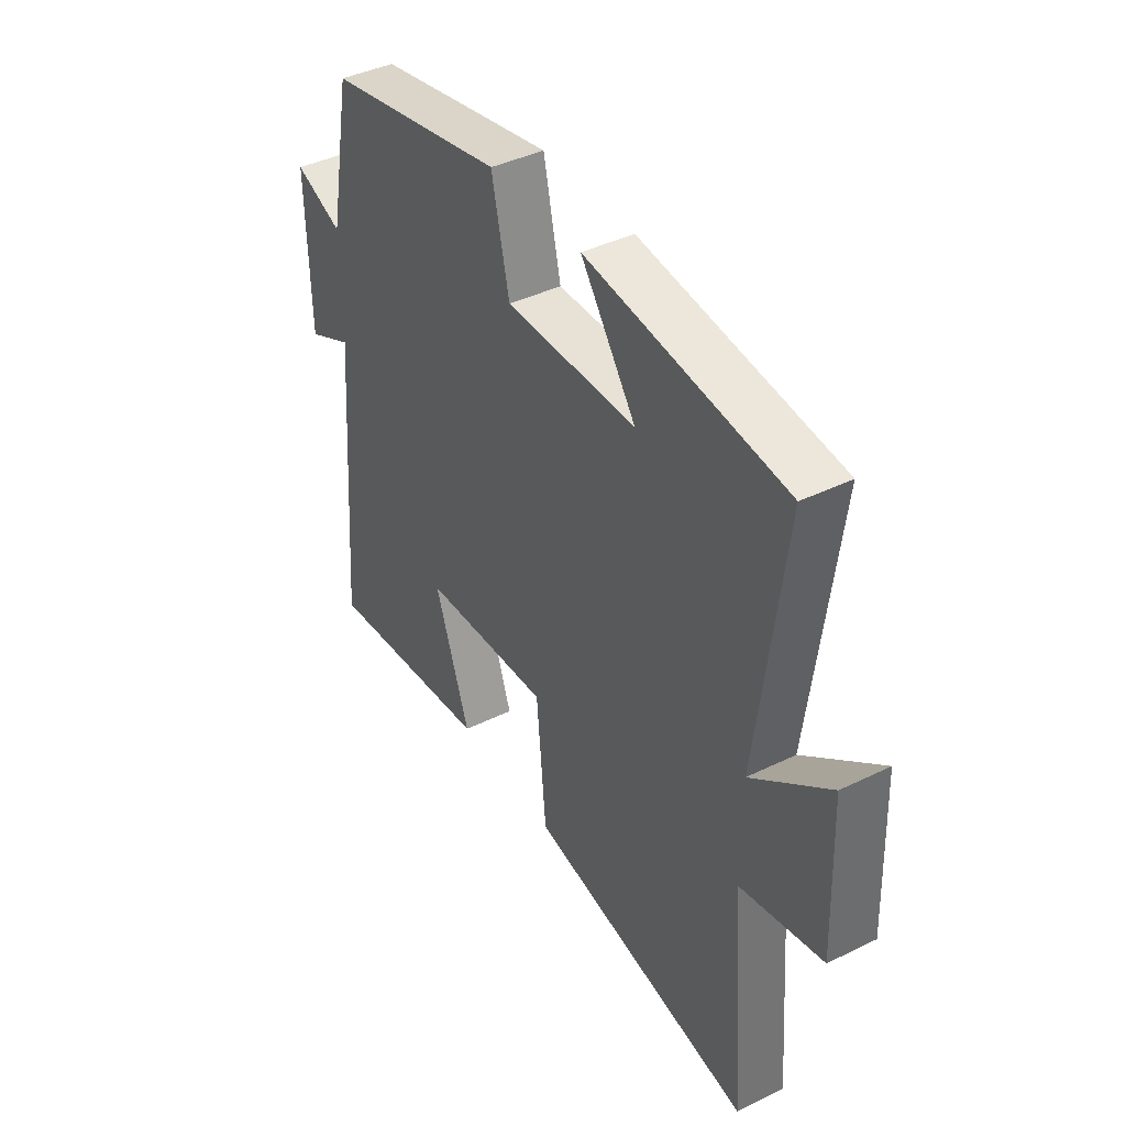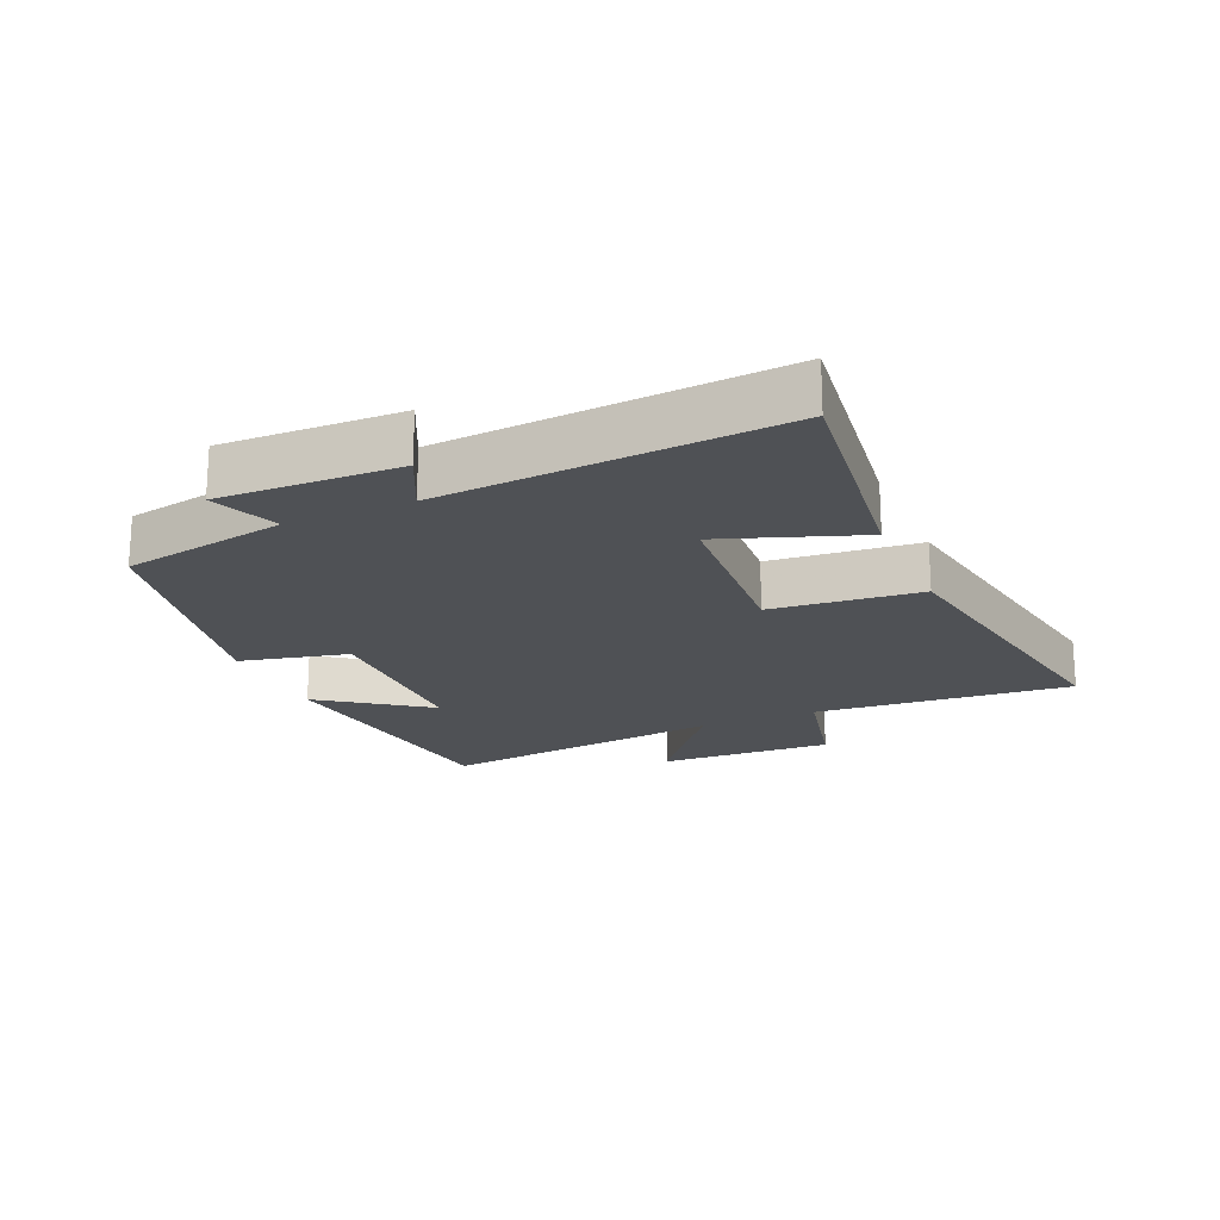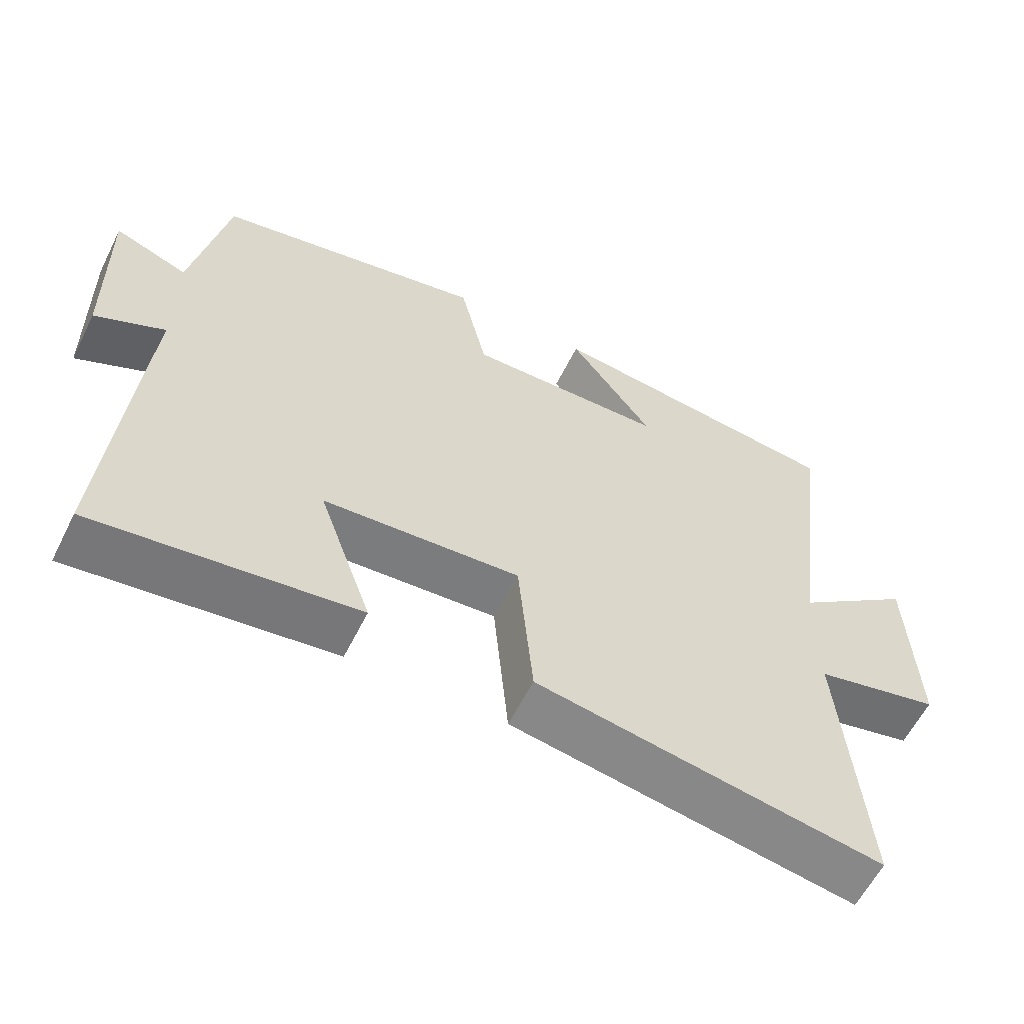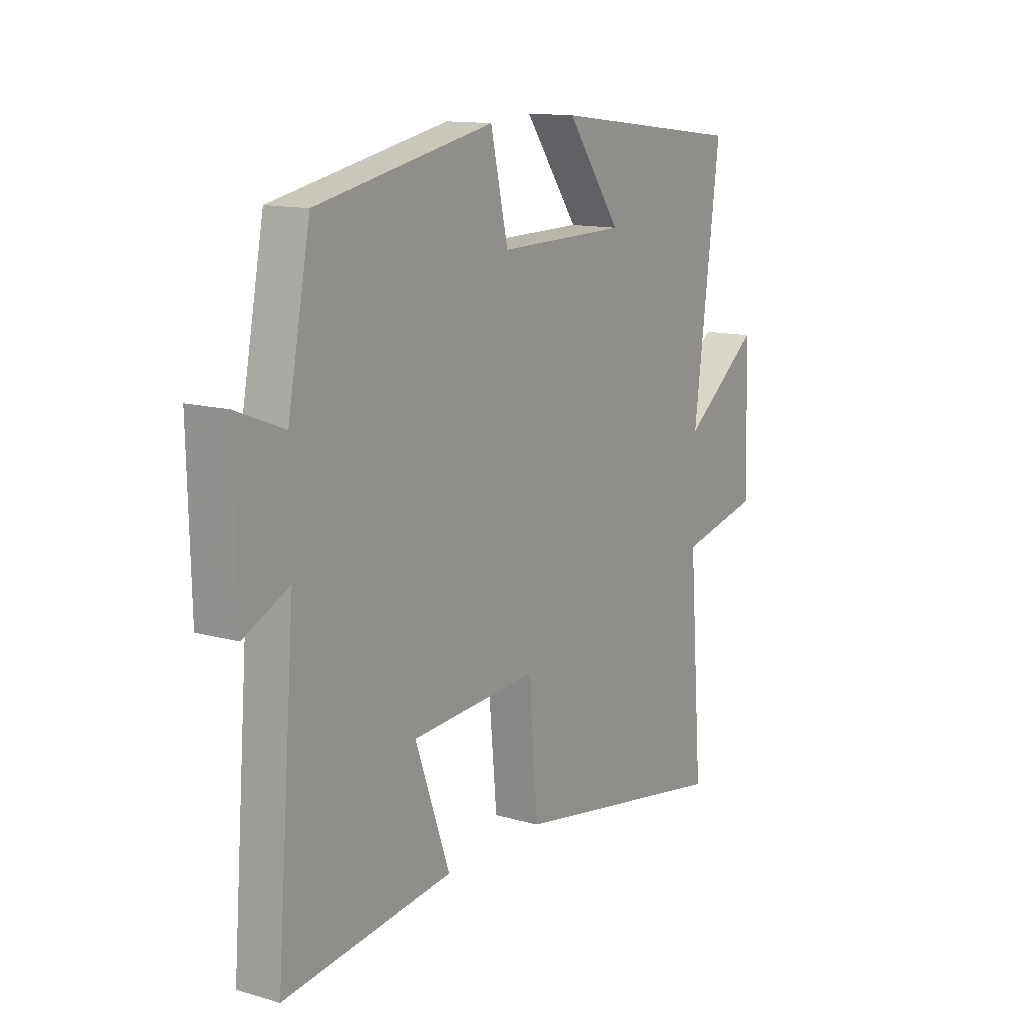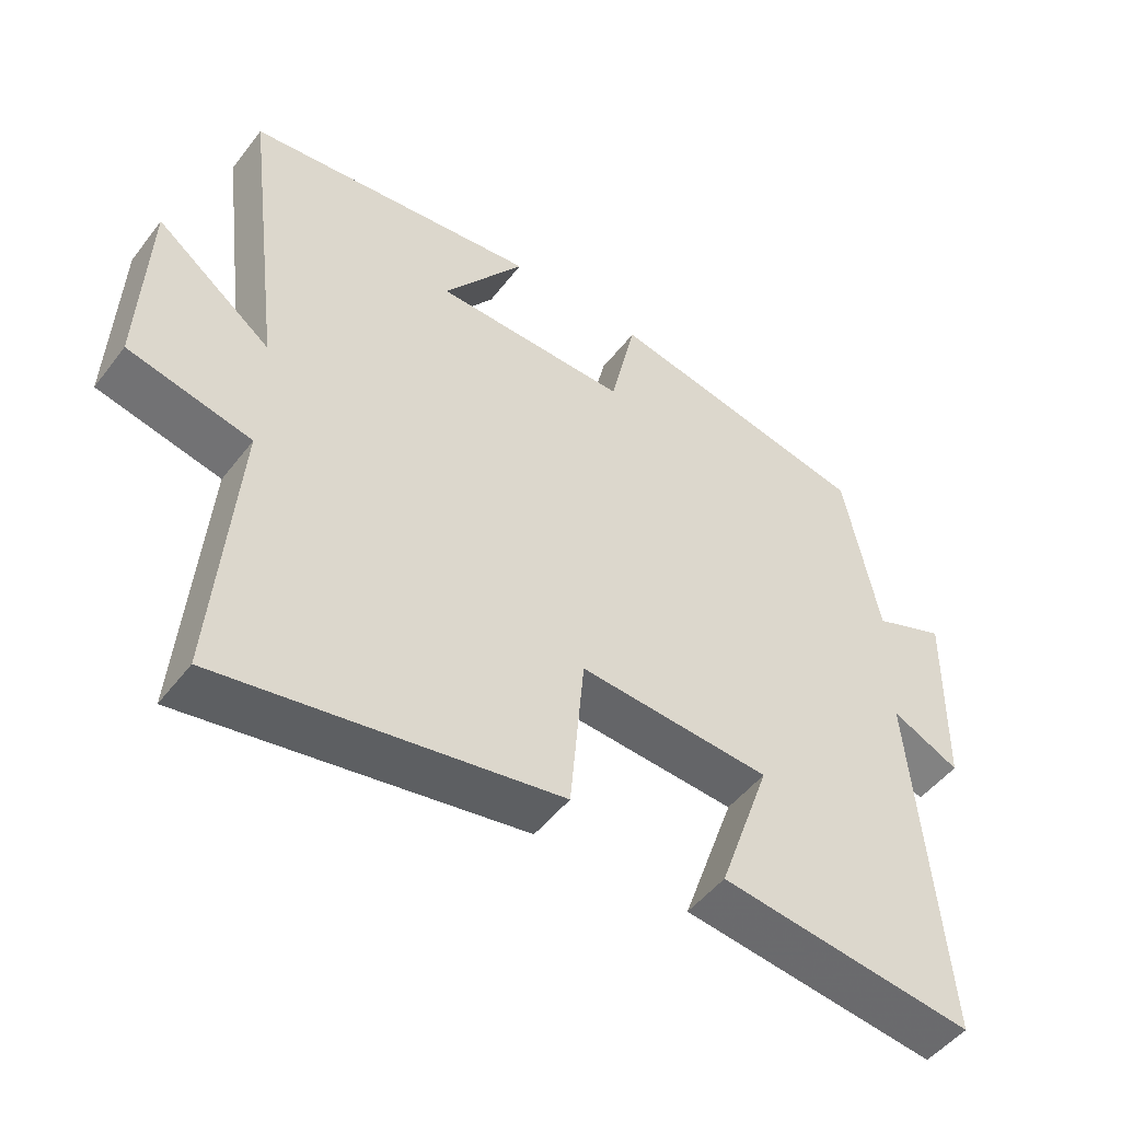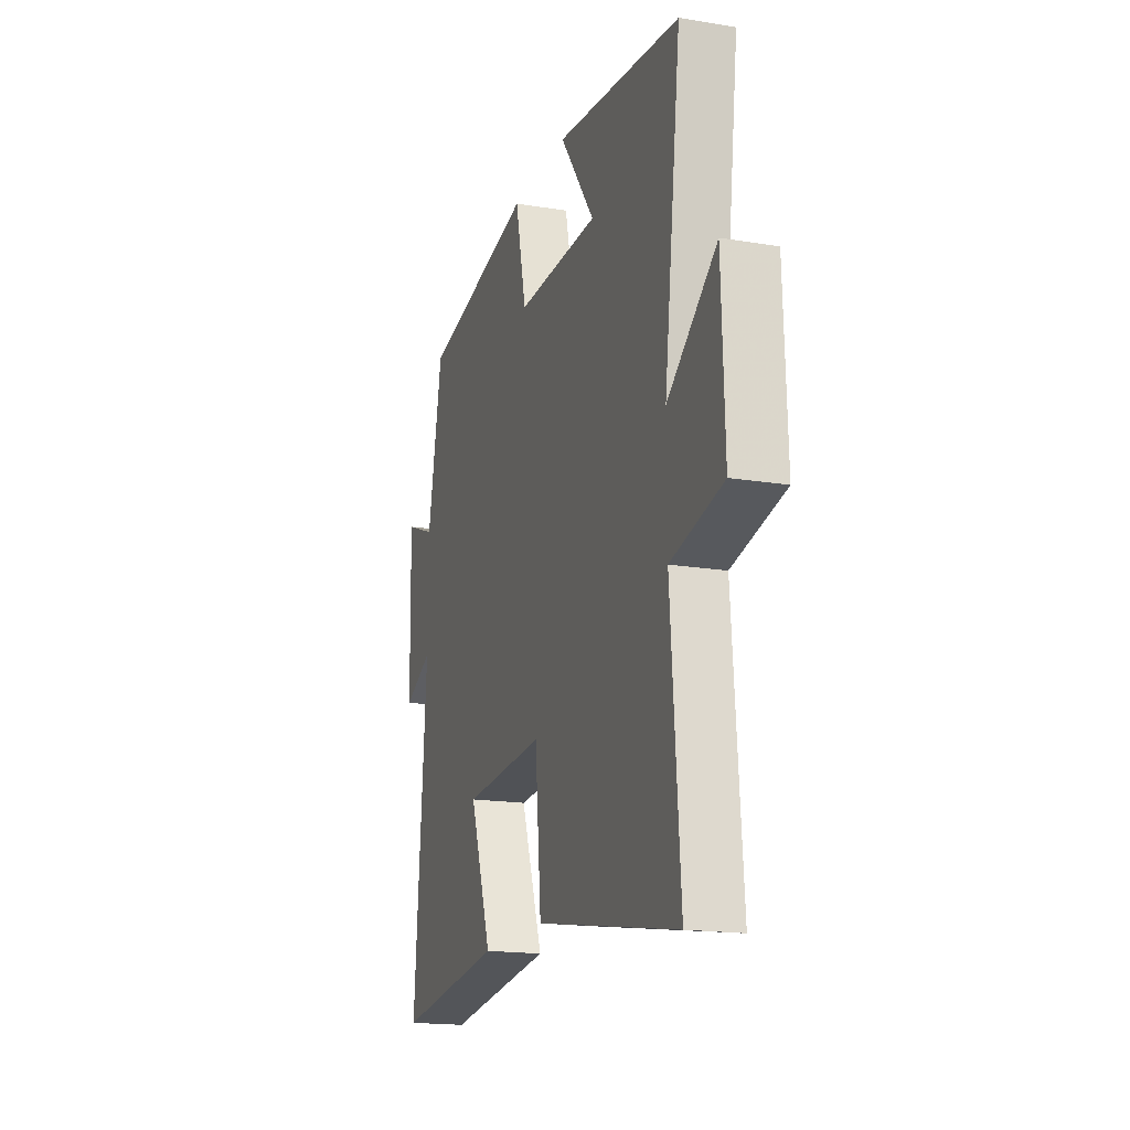
<metadata>
{"format":"obj","ext":"obj","renderer":"f3d","projection":"perspective","resolution":1024,"background":"white","views":[{"elev":41.2,"azim":-120.7,"up":"+Z"},{"elev":-19.7,"azim":113.4,"up":"+Y"},{"elev":-60.0,"azim":153.5,"up":"+Z"},{"elev":13.1,"azim":123.1,"up":"+Z"},{"elev":-49.7,"azim":-36.1,"up":"+Z"},{"elev":-17.5,"azim":-108.1,"up":"+Z"}]}
</metadata>
<code>
v 0.451 0.07 0.422
v 0.5 0.07 0.166
v 0.604 0.07 0.207
v 0.598 0.07 -0.069
v 0.5 0.07 -0.022
v 0.541 0.07 -0.546
v 0.174 0.07 -0.5
v 0.249 0.07 -0.287
v -0.027 0.07 -0.269
v -0.048 0.07 -0.5
v -0.531 0.07 -0.584
v -0.5 0.07 -0.184
v -0.676 0.07 -0.144
v -0.666 0.07 0.128
v -0.5 0.07 0
v -0.557 0.07 0.448
v -0.133 0.07 0.5
v -0.251 0.07 0.336
v 0.029 0.07 0.332
v 0.067 0.07 0.5
v 0.451 0 0.422
v 0.5 0 0.166
v 0.604 0 0.207
v 0.598 0 -0.069
v 0.5 0 -0.022
v 0.541 0 -0.546
v 0.174 0 -0.5
v 0.249 0 -0.287
v -0.027 0 -0.269
v -0.048 0 -0.5
v -0.531 0 -0.584
v -0.5 0 -0.184
v -0.676 0 -0.144
v -0.666 0 0.128
v -0.5 0 0
v -0.557 0 0.448
v -0.133 0 0.5
v -0.251 0 0.336
v 0.029 0 0.332
v 0.067 0 0.5
f 19 20 1 2
f 18 19 2
f 15 16 17 18
f 15 18 2
f 12 13 14 15
f 12 15 2
f 9 10 11 12
f 8 9 12 2
f 5 6 7 8
f 5 8 2 3
f 3 4 5
f 22 21 40 39
f 22 39 38
f 38 37 36 35
f 22 38 35
f 35 34 33 32
f 22 35 32
f 32 31 30 29
f 22 32 29 28
f 28 27 26 25
f 23 22 28 25
f 25 24 23
f 1 21 22 2
f 2 22 23 3
f 3 23 24 4
f 4 24 25 5
f 5 25 26 6
f 6 26 27 7
f 7 27 28 8
f 8 28 29 9
f 9 29 30 10
f 10 30 31 11
f 11 31 32 12
f 12 32 33 13
f 13 33 34 14
f 14 34 35 15
f 15 35 36 16
f 16 36 37 17
f 17 37 38 18
f 18 38 39 19
f 19 39 40 20
f 20 40 21 1

</code>
